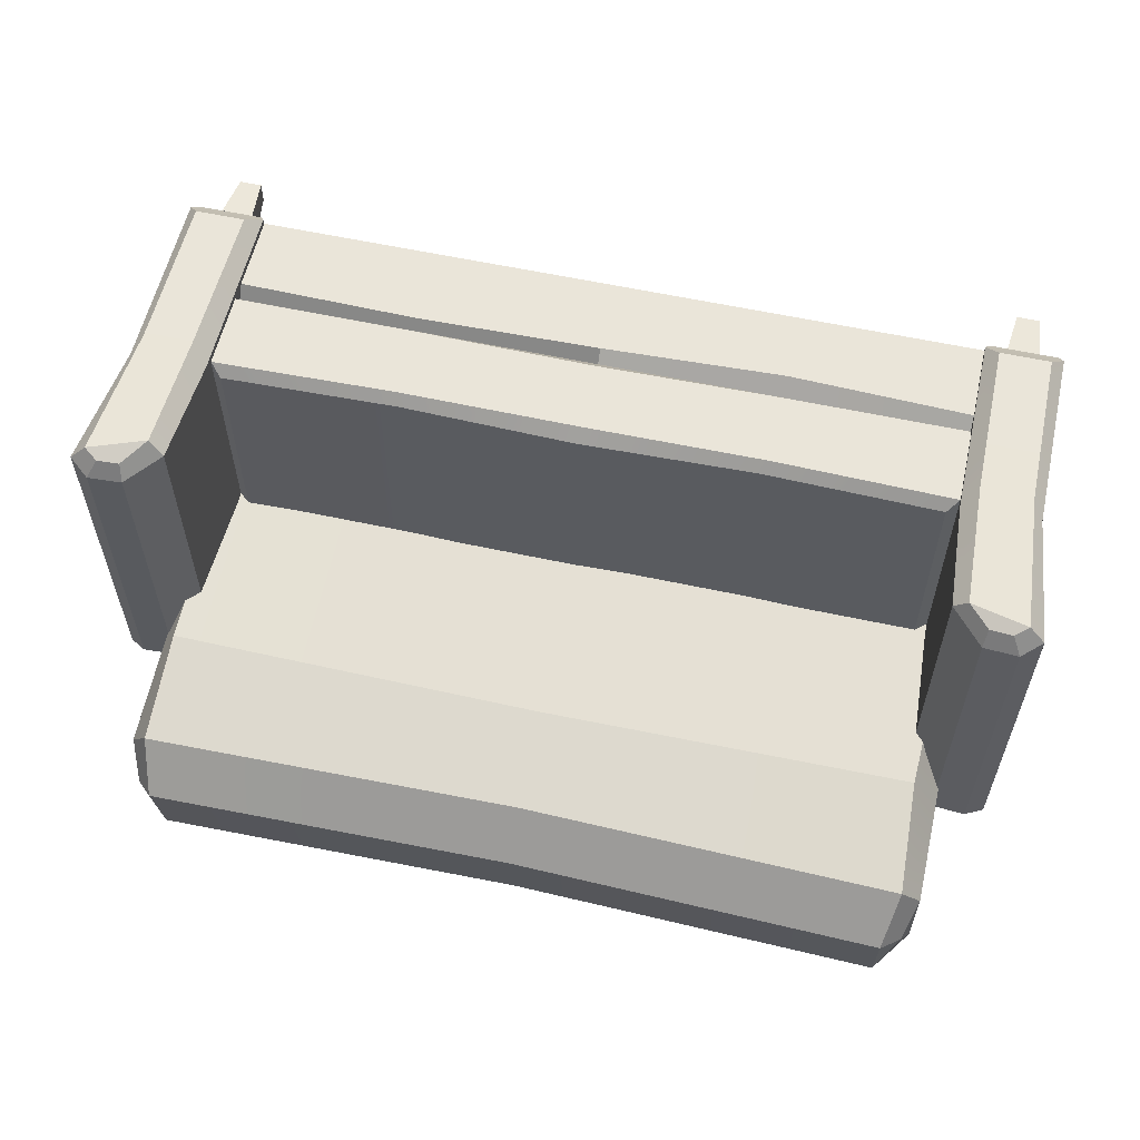
<metadata>
{"format":"obj","ext":"obj","renderer":"f3d","projection":"perspective","resolution":1024,"background":"white","views":[{"elev":58.4,"azim":-167.3,"up":"+Z"}]}
</metadata>
<code>
g SM_Prop_Couch_02
v -0.8232 0 0.3384
v -0.8363 0.1227 0.3514
v -0.766 0.1227 0.3514
v -0.779 0 0.3384
v -0.8363 0.1227 0.2811
v -0.8232 0 0.2942
v -0.779 0 0.2942
v -0.766 0.1227 0.2811
v -0.8232 0 0.2942
v -0.8232 0 0.3384
v -0.779 0 0.3384
v -0.779 0 0.2942
v -0.779 0 0.3384
v -0.766 0.1227 0.3514
v -0.766 0.1227 0.2811
v -0.779 0 0.2942
v -0.8232 0 0.2942
v -0.8363 0.1227 0.2811
v -0.8363 0.1227 0.3514
v -0.8232 0 0.3384
v 0.779 0 0.3384
v 0.766 0.1227 0.3514
v 0.8363 0.1227 0.3514
v 0.8232 0 0.3384
v 0.766 0.1227 0.2811
v 0.779 0 0.2942
v 0.8232 0 0.2942
v 0.8363 0.1227 0.2811
v 0.779 0 0.2942
v 0.779 0 0.3384
v 0.8232 0 0.3384
v 0.8232 0 0.2942
v 0.8232 0 0.3384
v 0.8363 0.1227 0.3514
v 0.8363 0.1227 0.2811
v 0.8232 0 0.2942
v 0.779 0 0.2942
v 0.766 0.1227 0.2811
v 0.766 0.1227 0.3514
v 0.779 0 0.3384
v -0.8232 0 -0.1828
v -0.8363 0.1227 -0.1698
v -0.766 0.1227 -0.1698
v -0.779 0 -0.1828
v -0.8363 0.1227 -0.2401
v -0.8232 0 -0.2271
v -0.779 0 -0.2271
v -0.766 0.1227 -0.2401
v -0.8232 0 -0.2271
v -0.8232 0 -0.1828
v -0.779 0 -0.1828
v -0.779 0 -0.2271
v -0.779 0 -0.1828
v -0.766 0.1227 -0.1698
v -0.766 0.1227 -0.2401
v -0.779 0 -0.2271
v -0.8232 0 -0.2271
v -0.8363 0.1227 -0.2401
v -0.8363 0.1227 -0.1698
v -0.8232 0 -0.1828
v 0.779 0 -0.1828
v 0.766 0.1227 -0.1698
v 0.8363 0.1227 -0.1698
v 0.8232 0 -0.1828
v 0.766 0.1227 -0.2401
v 0.779 0 -0.2271
v 0.8232 0 -0.2271
v 0.8363 0.1227 -0.2401
v 0.779 0 -0.2271
v 0.779 0 -0.1828
v 0.8232 0 -0.1828
v 0.8232 0 -0.2271
v 0.8232 0 -0.1828
v 0.8363 0.1227 -0.1698
v 0.8363 0.1227 -0.2401
v 0.8232 0 -0.2271
v 0.779 0 -0.2271
v 0.766 0.1227 -0.2401
v 0.766 0.1227 -0.1698
v 0.779 0 -0.1828
v 0.8748 0.7634 0.4366
v 0.7647 0.7237 0.438
v 0.8057 0.7765 0.4234
v 0.8503 0.7787 0.4224
v 0.8684 0.7984 0.3887
v 0.8009 0.7945 0.3887
v 0.8009 0.7945 -0.2582
v 0.8684 0.7984 -0.2582
v 0.8684 0.7984 -0.2582
v 0.8009 0.7945 -0.2582
v 0.7371 0.7315 -0.2758
v 0.9059 0.7713 -0.2758
v 0.8635 0.1227 -0.2582
v 0.7332 0.1227 -0.2582
v 0.7332 0.1227 0.3887
v 0.8635 0.1227 0.3887
v 0.7371 0.7315 0.4063
v 0.7371 0.7315 -0.2758
v 0.8009 0.7945 -0.2582
v 0.8009 0.7945 0.3887
v 0.9059 0.7713 -0.2758
v 0.9059 0.7713 0.4063
v 0.8684 0.7984 0.3887
v 0.8684 0.7984 -0.2582
v 0.8739 0.1421 -0.2758
v 0.8739 0.1421 0.4063
v 0.8739 0.5163 0.4063
v 0.8739 0.5163 -0.2758
v 0.8482 0.1747 0.4381
v 0.7485 0.1747 0.4381
v 0.7544 0.4895 0.4381
v 0.8509 0.4895 0.4381
v 0.7647 0.7237 0.438
v 0.8748 0.7634 0.4366
v 0.7228 0.1421 0.4063
v 0.7228 0.1421 -0.2758
v 0.7228 0.5163 -0.2758
v 0.7228 0.5163 0.4063
v 0.7371 0.7315 -0.2758
v 0.7371 0.7315 0.4063
v 0.8739 0.5163 -0.2758
v 0.7228 0.1421 -0.2758
v 0.8739 0.1421 -0.2758
v 0.7228 0.5163 -0.2758
v 0.9059 0.7713 -0.2758
v 0.7371 0.7315 -0.2758
v 0.8635 0.1227 -0.2582
v 0.8635 0.1227 0.3887
v 0.8739 0.1421 0.4063
v 0.8739 0.1421 -0.2758
v 0.8635 0.1227 0.3887
v 0.7332 0.1227 0.3887
v 0.7228 0.1421 0.4063
v 0.8739 0.1421 0.4063
v 0.7485 0.1747 0.4381
v 0.8482 0.1747 0.4381
v 0.7332 0.1227 0.3887
v 0.7332 0.1227 -0.2582
v 0.7228 0.1421 -0.2758
v 0.7228 0.1421 0.4063
v 0.8739 0.1421 -0.2758
v 0.7228 0.1421 -0.2758
v 0.7332 0.1227 -0.2582
v 0.8635 0.1227 -0.2582
v 0.8739 0.5163 -0.2758
v 0.8739 0.5163 0.4063
v 0.9059 0.7713 0.4063
v 0.9059 0.7713 -0.2758
v 0.7371 0.7315 0.4063
v 0.8009 0.7945 0.3887
v 0.8057 0.7765 0.4234
v 0.7647 0.7237 0.438
v 0.8009 0.7945 0.3887
v 0.8684 0.7984 0.3887
v 0.8503 0.7787 0.4224
v 0.8057 0.7765 0.4234
v 0.8684 0.7984 0.3887
v 0.9059 0.7713 0.4063
v 0.8748 0.7634 0.4366
v 0.8503 0.7787 0.4224
v 0.7228 0.1421 0.4063
v 0.7544 0.4895 0.4381
v 0.7485 0.1747 0.4381
v 0.7228 0.5163 0.4063
v 0.7647 0.7237 0.438
v 0.7371 0.7315 0.4063
v 0.8739 0.5163 0.4063
v 0.8739 0.1421 0.4063
v 0.8482 0.1747 0.4381
v 0.8509 0.4895 0.4381
v 0.9059 0.7713 0.4063
v 0.8748 0.7634 0.4366
v 0.365 0.317 0.3673
v 0.7228 0.3364 0.3931
v 0.7299 0.317 0.3673
v 0.3614 0.3364 0.3931
v 3.815e-08 0.317 0.3673
v 0.007567 0.3407 0.3925
v -0.365 0.317 0.3673
v -0.3614 0.3364 0.3931
v -0.7299 0.317 0.3673
v -0.7228 0.3364 0.3931
v 0.3506 0.5023 0.3707
v 0.7011 0.5112 -0.2534
v 0.7011 0.5112 0.3707
v 0.3506 0.5112 -0.2534
v -9.537e-08 0.5112 0.3707
v -9.537e-08 0.5112 -0.2534
v -0.3506 0.5023 0.3707
v -0.3506 0.5112 -0.2534
v -0.7011 0.5112 0.3707
v -0.7011 0.5112 -0.2534
v 0.3506 0.1227 -0.2534
v 0.7011 0.1227 0.3707
v 0.7011 0.1227 -0.2534
v 0.3506 0.1227 0.3707
v -9.537e-08 0.1227 -0.2534
v -9.537e-08 0.1227 0.3707
v -0.3506 0.1227 -0.2534
v -0.3506 0.1227 0.3707
v -0.7011 0.1227 -0.2534
v -0.7011 0.1227 0.3707
v 0.3603 0.304 0.3926
v 0.7299 0.317 0.3673
v 0.7228 0.2976 0.3931
v 0.365 0.317 0.3673
v 3.815e-08 0.2976 0.3931
v 3.815e-08 0.317 0.3673
v 0.3614 0.1402 0.3931
v 0.7228 0.2976 0.3931
v 0.7228 0.1402 0.3931
v 0.3603 0.304 0.3926
v 3.815e-08 0.1402 0.3931
v 3.815e-08 0.2976 0.3931
v -0.3614 0.1402 0.3931
v -0.3626 0.2846 0.394
v -0.7228 0.1402 0.3931
v -0.7228 0.2976 0.3931
v 0.3614 0.3364 0.3931
v 0.7228 0.4937 0.3931
v 0.7228 0.3364 0.3931
v 0.3614 0.4848 0.3931
v 0.007567 0.3407 0.3925
v -0.006438 0.4874 0.3942
v -0.3614 0.3364 0.3931
v -0.3614 0.4848 0.3931
v -0.7228 0.3364 0.3931
v -0.7228 0.4937 0.3931
v -0.7011 0.1227 -0.2534
v -0.7228 0.1402 -0.2758
v -0.7228 0.1402 0.3931
v -0.7011 0.1227 0.3707
v 0.3506 0.1227 0.3707
v 0.7228 0.1402 0.3931
v 0.7011 0.1227 0.3707
v 0.3614 0.1402 0.3931
v -9.537e-08 0.1227 0.3707
v 3.815e-08 0.1402 0.3931
v -0.3506 0.1227 0.3707
v -0.3614 0.1402 0.3931
v -0.7011 0.1227 0.3707
v -0.7228 0.1402 0.3931
v 0.7011 0.1227 0.3707
v 0.7228 0.1402 0.3931
v 0.7228 0.1402 -0.2758
v 0.7011 0.1227 -0.2534
v 0.3614 0.1402 -0.2758
v 0.7011 0.1227 -0.2534
v 0.7228 0.1402 -0.2758
v 0.3506 0.1227 -0.2534
v 3.815e-08 0.1402 -0.2758
v -9.537e-08 0.1227 -0.2534
v -0.3614 0.1402 -0.2758
v -0.3506 0.1227 -0.2534
v -0.7228 0.1402 -0.2758
v -0.7011 0.1227 -0.2534
v 0.3614 0.4848 0.3931
v 0.7011 0.5112 0.3707
v 0.7228 0.4937 0.3931
v 0.3506 0.5023 0.3707
v -0.006438 0.4874 0.3942
v -9.537e-08 0.5112 0.3707
v -0.3614 0.4848 0.3931
v -0.3506 0.5023 0.3707
v -0.7228 0.4937 0.3931
v -0.7011 0.5112 0.3707
v -0.7228 0.4937 -0.2758
v -0.7011 0.5112 -0.2534
v -0.7011 0.5112 0.3707
v -0.7228 0.4937 0.3931
v 0.3506 0.5112 -0.2534
v 0.7228 0.4937 -0.2758
v 0.7011 0.5112 -0.2534
v 0.3614 0.4937 -0.2758
v -9.537e-08 0.5112 -0.2534
v 3.815e-08 0.4937 -0.2758
v -0.3506 0.5112 -0.2534
v -0.3614 0.4937 -0.2758
v -0.7011 0.5112 -0.2534
v -0.7228 0.4937 -0.2758
v 0.7228 0.4937 0.3931
v 0.7011 0.5112 0.3707
v 0.7011 0.5112 -0.2534
v 0.7228 0.4937 -0.2758
v -0.8748 0.7634 0.4366
v -0.8503 0.7787 0.4224
v -0.8057 0.7765 0.4234
v -0.7636 0.737 0.4361
v -0.8684 0.7984 0.3887
v -0.8684 0.7984 -0.2582
v -0.8009 0.7945 -0.2582
v -0.8009 0.7945 0.3887
v -0.8684 0.7984 -0.2582
v -0.9059 0.7713 -0.2758
v -0.7371 0.7315 -0.2758
v -0.8009 0.7945 -0.2582
v -0.8635 0.1227 -0.2582
v -0.8635 0.1227 0.3887
v -0.7332 0.1227 0.3887
v -0.7332 0.1227 -0.2582
v -0.7371 0.7315 0.4063
v -0.8009 0.7945 0.3887
v -0.8009 0.7945 -0.2582
v -0.7371 0.7315 -0.2758
v -0.9059 0.7713 -0.2758
v -0.8684 0.7984 -0.2582
v -0.8684 0.7984 0.3887
v -0.9059 0.7713 0.4063
v -0.8739 0.1421 -0.2758
v -0.8739 0.5163 -0.2758
v -0.8739 0.5163 0.4063
v -0.8739 0.1421 0.4063
v -0.8482 0.1747 0.4381
v -0.7513 0.4895 0.4381
v -0.7485 0.1747 0.4381
v -0.8509 0.4895 0.4381
v -0.7636 0.737 0.4361
v -0.8748 0.7634 0.4366
v -0.7228 0.1421 0.4063
v -0.7228 0.5163 -0.2758
v -0.7228 0.1421 -0.2758
v -0.7228 0.5163 0.4063
v -0.7371 0.7315 -0.2758
v -0.7371 0.7315 0.4063
v -0.8739 0.5163 -0.2758
v -0.8739 0.1421 -0.2758
v -0.7228 0.1421 -0.2758
v -0.7228 0.5163 -0.2758
v -0.9059 0.7713 -0.2758
v -0.7371 0.7315 -0.2758
v -0.8635 0.1227 -0.2582
v -0.8739 0.1421 -0.2758
v -0.8739 0.1421 0.4063
v -0.8635 0.1227 0.3887
v -0.8635 0.1227 0.3887
v -0.7228 0.1421 0.4063
v -0.7332 0.1227 0.3887
v -0.8739 0.1421 0.4063
v -0.7485 0.1747 0.4381
v -0.8482 0.1747 0.4381
v -0.7332 0.1227 0.3887
v -0.7228 0.1421 0.4063
v -0.7228 0.1421 -0.2758
v -0.7332 0.1227 -0.2582
v -0.8739 0.1421 -0.2758
v -0.8635 0.1227 -0.2582
v -0.7332 0.1227 -0.2582
v -0.7228 0.1421 -0.2758
v -0.8739 0.5163 -0.2758
v -0.9059 0.7713 -0.2758
v -0.9059 0.7713 0.4063
v -0.8739 0.5163 0.4063
v -0.7371 0.7315 0.4063
v -0.7636 0.737 0.4361
v -0.8057 0.7765 0.4234
v -0.8009 0.7945 0.3887
v -0.8009 0.7945 0.3887
v -0.8057 0.7765 0.4234
v -0.8503 0.7787 0.4224
v -0.8684 0.7984 0.3887
v -0.8684 0.7984 0.3887
v -0.8503 0.7787 0.4224
v -0.8748 0.7634 0.4366
v -0.9059 0.7713 0.4063
v -0.7228 0.1421 0.4063
v -0.7485 0.1747 0.4381
v -0.7513 0.4895 0.4381
v -0.7228 0.5163 0.4063
v -0.7636 0.737 0.4361
v -0.7371 0.7315 0.4063
v -0.8739 0.5163 0.4063
v -0.8482 0.1747 0.4381
v -0.8739 0.1421 0.4063
v -0.8509 0.4895 0.4381
v -0.9059 0.7713 0.4063
v -0.8748 0.7634 0.4366
v -0.8038 1.029 -0.3743
v -0.7825 1.056 -0.3647
v -0.7825 1.09 -0.268
v -0.8038 1.03 -0.2041
v -0.7442 1.101 -0.4109
v -2.384e-07 1.112 -0.2414
v -0.7442 1.128 -0.2414
v -2.384e-07 1.086 -0.4109
v 0.7442 1.128 -0.2414
v 0.7442 1.101 -0.4109
v 0.7825 1.056 -0.3647
v 0.8038 1.029 -0.3743
v 0.8038 1.03 -0.2041
v 0.7825 1.09 -0.268
v -2.384e-07 0.1227 -0.3064
v -0.7442 0.1227 -0.3064
v -0.7442 0.1227 -0.1358
v -2.384e-07 0.1227 -0.1358
v 0.7442 0.1227 -0.3064
v 0.7442 0.1227 -0.1358
v -0.7442 1.128 -0.2414
v -2.384e-07 1.034 -0.1463
v -0.7634 1.05 -0.1463
v -2.384e-07 1.112 -0.2414
v 0.7634 1.05 -0.1463
v 0.7442 1.128 -0.2414
v -2.384e-07 1.086 -0.4109
v -0.7442 1.101 -0.4109
v -0.7634 1.029 -0.4381
v -2.384e-07 1.013 -0.4381
v 0.7442 1.101 -0.4109
v 0.7634 1.029 -0.4381
v -2.384e-07 0.8222 -0.3508
v -0.7634 0.8222 -0.3508
v -0.7634 0.4888 -0.3201
v -2.384e-07 0.4888 -0.3201
v 0.7634 0.8222 -0.3508
v 0.7634 0.4888 -0.3201
v -0.7505 0.8362 -0.09299
v -2.384e-07 0.4888 -0.06113
v -0.7634 0.4888 -0.06113
v -2.384e-07 0.8375 -0.1072
v 0.7634 0.4888 -0.06113
v 0.7634 0.8375 -0.09305
v -2.384e-07 0.1421 -0.3201
v -0.7634 0.1421 -0.3201
v -0.7442 0.1227 -0.3064
v -2.384e-07 0.1227 -0.3064
v 0.7634 0.1421 -0.3201
v 0.7442 0.1227 -0.3064
v -0.7825 0.1302 -0.3064
v -0.8038 0.149 -0.2964
v -0.8038 0.149 -0.1489
v -0.7825 0.1302 -0.1358
v -0.7634 0.1421 -0.1221
v -2.384e-07 0.1227 -0.1358
v -0.7442 0.1227 -0.1358
v -2.384e-07 0.1421 -0.1221
v 0.7442 0.1227 -0.1358
v 0.7634 0.1421 -0.1221
v 0.8038 0.149 -0.2964
v 0.7825 0.1302 -0.3064
v 0.7825 0.1302 -0.1358
v 0.8038 0.149 -0.1489
v 0.8038 1.029 -0.3743
v 0.8038 0.8375 -0.1808
v 0.8038 1.03 -0.2041
v 0.8038 0.8222 -0.3271
v 0.8038 0.4888 -0.1489
v 0.8038 0.4888 -0.2964
v 0.8038 0.149 -0.1489
v 0.8038 0.149 -0.2964
v -0.7634 1.05 -0.1463
v -2.384e-07 0.8375 -0.1072
v -0.7505 0.8362 -0.09299
v -2.384e-07 1.034 -0.1463
v 0.7634 0.8375 -0.09305
v 0.7634 1.05 -0.1463
v -0.8038 0.8222 -0.3271
v -0.8038 1.029 -0.3743
v -0.8038 1.03 -0.2041
v -0.8038 0.8375 -0.1808
v -0.8038 0.4888 -0.2964
v -0.8038 0.4888 -0.1489
v -0.8038 0.149 -0.2964
v -0.8038 0.149 -0.1489
v -2.384e-07 1.013 -0.4381
v -0.7634 1.029 -0.4381
v -0.7634 0.8222 -0.3508
v -2.384e-07 0.8222 -0.3508
v -2.384e-07 0.4888 -0.3201
v -0.7634 0.4888 -0.3201
v -0.7634 0.1421 -0.3201
v -2.384e-07 0.1421 -0.3201
v 0.7634 0.4888 -0.3201
v -2.384e-07 0.4888 -0.3201
v 0.7634 0.1421 -0.3201
v 0.7634 1.029 -0.4381
v -2.384e-07 1.013 -0.4381
v -2.384e-07 0.8222 -0.3508
v 0.7634 0.8222 -0.3508
v -0.7634 0.1421 -0.3201
v -0.8038 0.149 -0.2964
v -0.7825 0.1302 -0.3064
v -0.7442 0.1227 -0.3064
v -0.7634 0.4888 -0.3201
v -0.8038 0.4888 -0.2964
v -0.8038 0.149 -0.2964
v -0.7634 0.1421 -0.3201
v -0.7634 0.8222 -0.3508
v -0.8038 0.8222 -0.3271
v -0.8038 0.4888 -0.2964
v -0.7634 0.4888 -0.3201
v -0.7634 1.029 -0.4381
v -0.8038 1.029 -0.3743
v -0.8038 0.8222 -0.3271
v -0.7634 0.8222 -0.3508
v -0.7442 1.101 -0.4109
v -0.7825 1.056 -0.3647
v -0.8038 1.029 -0.3743
v -0.7634 1.029 -0.4381
v -0.7825 1.056 -0.3647
v -0.7442 1.101 -0.4109
v -0.7442 1.128 -0.2414
v -0.7825 1.09 -0.268
v -0.8038 1.03 -0.2041
v -0.7825 1.09 -0.268
v -0.7442 1.128 -0.2414
v -0.7634 1.05 -0.1463
v -0.8038 0.8375 -0.1808
v -0.8038 1.03 -0.2041
v -0.7634 1.05 -0.1463
v -0.7505 0.8362 -0.09299
v -0.8038 0.4888 -0.1489
v -0.7505 0.8362 -0.09299
v -0.7634 0.4888 -0.06113
v -0.8038 0.149 -0.1489
v -0.8038 0.4888 -0.1489
v -0.7634 0.4888 -0.06113
v -0.7634 0.1421 -0.1221
v -0.7825 0.1302 -0.1358
v -0.8038 0.149 -0.1489
v -0.7634 0.1421 -0.1221
v -0.7442 0.1227 -0.1358
v -0.7442 0.1227 -0.3064
v -0.7825 0.1302 -0.3064
v -0.7825 0.1302 -0.1358
v -0.7442 0.1227 -0.1358
v 0.7634 0.4888 -0.06113
v 0.8038 0.4888 -0.1489
v 0.8038 0.149 -0.1489
v 0.7634 0.1421 -0.1221
v 0.7634 0.8375 -0.09305
v 0.8038 0.4888 -0.1489
v 0.7634 0.4888 -0.06113
v 0.8038 0.8375 -0.1808
v 0.7634 1.05 -0.1463
v 0.8038 1.03 -0.2041
v 0.7442 1.128 -0.2414
v 0.7825 1.09 -0.268
v 0.8038 1.03 -0.2041
v 0.7634 1.05 -0.1463
v 0.7442 1.101 -0.4109
v 0.7825 1.056 -0.3647
v 0.7825 1.09 -0.268
v 0.7442 1.128 -0.2414
v 0.8038 1.029 -0.3743
v 0.7825 1.056 -0.3647
v 0.7442 1.101 -0.4109
v 0.7634 1.029 -0.4381
v 0.8038 0.8222 -0.3271
v 0.8038 1.029 -0.3743
v 0.7634 1.029 -0.4381
v 0.7634 0.8222 -0.3508
v 0.8038 0.4888 -0.2964
v 0.8038 0.8222 -0.3271
v 0.7634 0.8222 -0.3508
v 0.7634 0.4888 -0.3201
v 0.8038 0.149 -0.2964
v 0.7634 0.1421 -0.3201
v 0.7825 0.1302 -0.3064
v 0.8038 0.149 -0.2964
v 0.7634 0.1421 -0.3201
v 0.7442 0.1227 -0.3064
v 0.7825 0.1302 -0.3064
v 0.7442 0.1227 -0.3064
v 0.7442 0.1227 -0.1358
v 0.7825 0.1302 -0.1358
v 0.7634 0.1421 -0.1221
v 0.8038 0.149 -0.1489
v 0.7825 0.1302 -0.1358
v 0.7442 0.1227 -0.1358
v -0.7228 0.2976 0.3931
v -0.7299 0.317 0.3673
v -0.365 0.317 0.3673
v -0.3626 0.2846 0.394
v 3.815e-08 0.317 0.3673
v 3.815e-08 0.2976 0.3931
g SM_Prop_Couch_02_0
f 3 2 1
f 4 3 1
f 7 6 5
f 8 7 5
f 11 10 9
f 12 11 9
f 15 14 13
f 16 15 13
f 19 18 17
f 20 19 17
f 23 22 21
f 24 23 21
f 27 26 25
f 28 27 25
f 31 30 29
f 32 31 29
f 35 34 33
f 36 35 33
f 39 38 37
f 40 39 37
f 43 42 41
f 44 43 41
f 47 46 45
f 48 47 45
f 51 50 49
f 52 51 49
f 55 54 53
f 56 55 53
f 59 58 57
f 60 59 57
f 63 62 61
f 64 63 61
f 67 66 65
f 68 67 65
f 71 70 69
f 72 71 69
f 75 74 73
f 76 75 73
f 79 78 77
f 80 79 77
f 83 82 81
f 84 83 81
f 87 86 85
f 88 87 85
f 91 90 89
f 92 91 89
f 95 94 93
f 96 95 93
f 99 98 97
f 100 99 97
f 103 102 101
f 104 103 101
f 107 106 105
f 108 107 105
f 111 110 109
f 112 111 109
f 113 111 112
f 114 113 112
f 117 116 115
f 118 117 115
f 119 117 118
f 120 119 118
f 123 122 121
f 122 124 121
f 121 124 125
f 124 126 125
f 129 128 127
f 130 129 127
f 133 132 131
f 134 133 131
f 135 133 134
f 136 135 134
f 139 138 137
f 140 139 137
f 143 142 141
f 144 143 141
f 147 146 145
f 148 147 145
f 151 150 149
f 152 151 149
f 155 154 153
f 156 155 153
f 159 158 157
f 160 159 157
f 163 162 161
f 162 164 161
f 162 165 164
f 165 166 164
f 169 168 167
f 170 169 167
f 170 167 171
f 172 170 171
f 175 174 173
f 174 176 173
f 173 176 177
f 176 178 177
f 177 178 179
f 178 180 179
f 179 180 181
f 180 182 181
f 185 184 183
f 184 186 183
f 183 186 187
f 186 188 187
f 187 188 189
f 188 190 189
f 189 190 191
f 190 192 191
f 195 194 193
f 194 196 193
f 193 196 197
f 196 198 197
f 197 198 199
f 198 200 199
f 199 200 201
f 200 202 201
f 205 204 203
f 204 206 203
f 203 206 207
f 206 208 207
f 211 210 209
f 210 212 209
f 209 212 213
f 212 214 213
f 213 214 215
f 214 216 215
f 215 216 217
f 216 218 217
f 221 220 219
f 220 222 219
f 219 222 223
f 222 224 223
f 223 224 225
f 224 226 225
f 225 226 227
f 226 228 227
f 231 230 229
f 232 231 229
f 235 234 233
f 234 236 233
f 233 236 237
f 236 238 237
f 237 238 239
f 238 240 239
f 239 240 241
f 240 242 241
f 245 244 243
f 246 245 243
f 249 248 247
f 248 250 247
f 247 250 251
f 250 252 251
f 251 252 253
f 252 254 253
f 253 254 255
f 254 256 255
f 259 258 257
f 258 260 257
f 257 260 261
f 260 262 261
f 261 262 263
f 262 264 263
f 263 264 265
f 264 266 265
f 269 268 267
f 270 269 267
f 273 272 271
f 272 274 271
f 271 274 275
f 274 276 275
f 275 276 277
f 276 278 277
f 277 278 279
f 278 280 279
f 283 282 281
f 284 283 281
f 287 286 285
f 288 287 285
f 291 290 289
f 292 291 289
f 295 294 293
f 296 295 293
f 299 298 297
f 300 299 297
f 303 302 301
f 304 303 301
f 307 306 305
f 308 307 305
f 311 310 309
f 312 311 309
f 315 314 313
f 314 316 313
f 314 317 316
f 317 318 316
f 321 320 319
f 320 322 319
f 320 323 322
f 323 324 322
f 327 326 325
f 328 327 325
f 328 325 329
f 330 328 329
f 333 332 331
f 334 333 331
f 337 336 335
f 336 338 335
f 336 339 338
f 339 340 338
f 343 342 341
f 344 343 341
f 347 346 345
f 348 347 345
f 351 350 349
f 352 351 349
f 355 354 353
f 356 355 353
f 359 358 357
f 360 359 357
f 363 362 361
f 364 363 361
f 367 366 365
f 368 367 365
f 369 367 368
f 370 369 368
f 373 372 371
f 372 374 371
f 371 374 375
f 374 376 375
f 379 378 377
f 380 379 377
f 383 382 381
f 382 384 381
f 382 385 384
f 385 386 384
f 389 388 387
f 390 389 387
f 393 392 391
f 394 393 391
f 394 391 395
f 396 394 395
f 399 398 397
f 398 400 397
f 398 401 400
f 401 402 400
f 405 404 403
f 406 405 403
f 406 403 407
f 408 406 407
f 411 410 409
f 412 411 409
f 412 409 413
f 414 412 413
f 417 416 415
f 416 418 415
f 416 419 418
f 419 420 418
f 423 422 421
f 424 423 421
f 424 421 425
f 426 424 425
f 429 428 427
f 430 429 427
f 433 432 431
f 432 434 431
f 432 435 434
f 435 436 434
f 439 438 437
f 440 439 437
f 443 442 441
f 442 444 441
f 442 445 444
f 445 446 444
f 445 447 446
f 447 448 446
f 451 450 449
f 450 452 449
f 450 453 452
f 453 454 452
f 457 456 455
f 458 457 455
f 458 455 459
f 460 458 459
f 460 459 461
f 462 460 461
f 465 464 463
f 466 465 463
f 469 468 467
f 470 469 467
f 470 472 471
f 473 470 471
f 476 475 474
f 477 476 474
f 480 479 478
f 481 480 478
f 484 483 482
f 485 484 482
f 488 487 486
f 489 488 486
f 492 491 490
f 493 492 490
f 496 495 494
f 497 496 494
f 500 499 498
f 501 500 498
f 504 503 502
f 505 504 502
f 508 507 506
f 509 508 506
f 511 506 510
f 512 511 510
f 515 514 513
f 516 515 513
f 519 518 517
f 520 519 517
f 523 522 521
f 524 523 521
f 527 526 525
f 528 527 525
f 531 530 529
f 530 532 529
f 529 532 533
f 532 534 533
f 537 536 535
f 538 537 535
f 541 540 539
f 542 541 539
f 545 544 543
f 546 545 543
f 549 548 547
f 550 549 547
f 553 552 551
f 554 553 551
f 554 551 555
f 556 554 555
f 559 558 557
f 560 559 557
f 563 562 561
f 564 563 561
f 567 566 565
f 568 567 565
f 571 570 569
f 572 571 569
f 573 571 572
f 574 573 572

</code>
